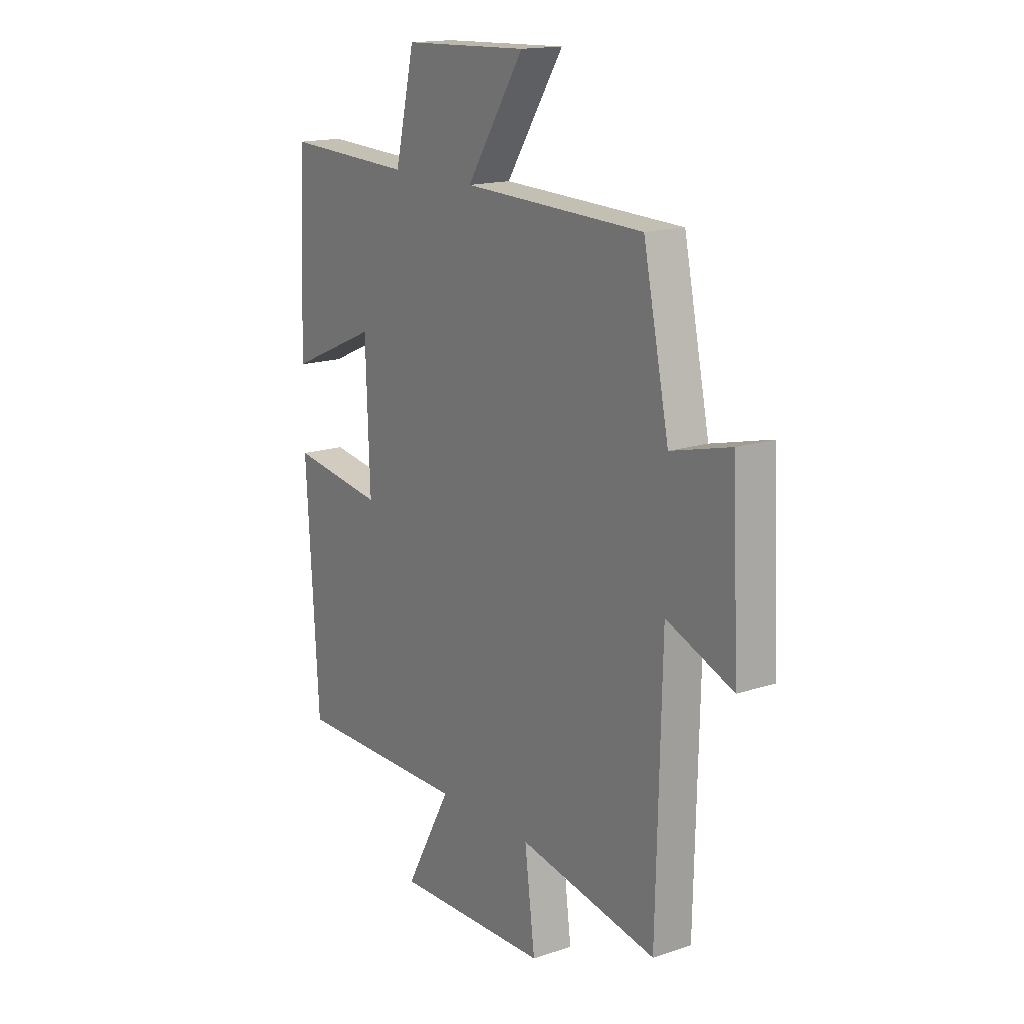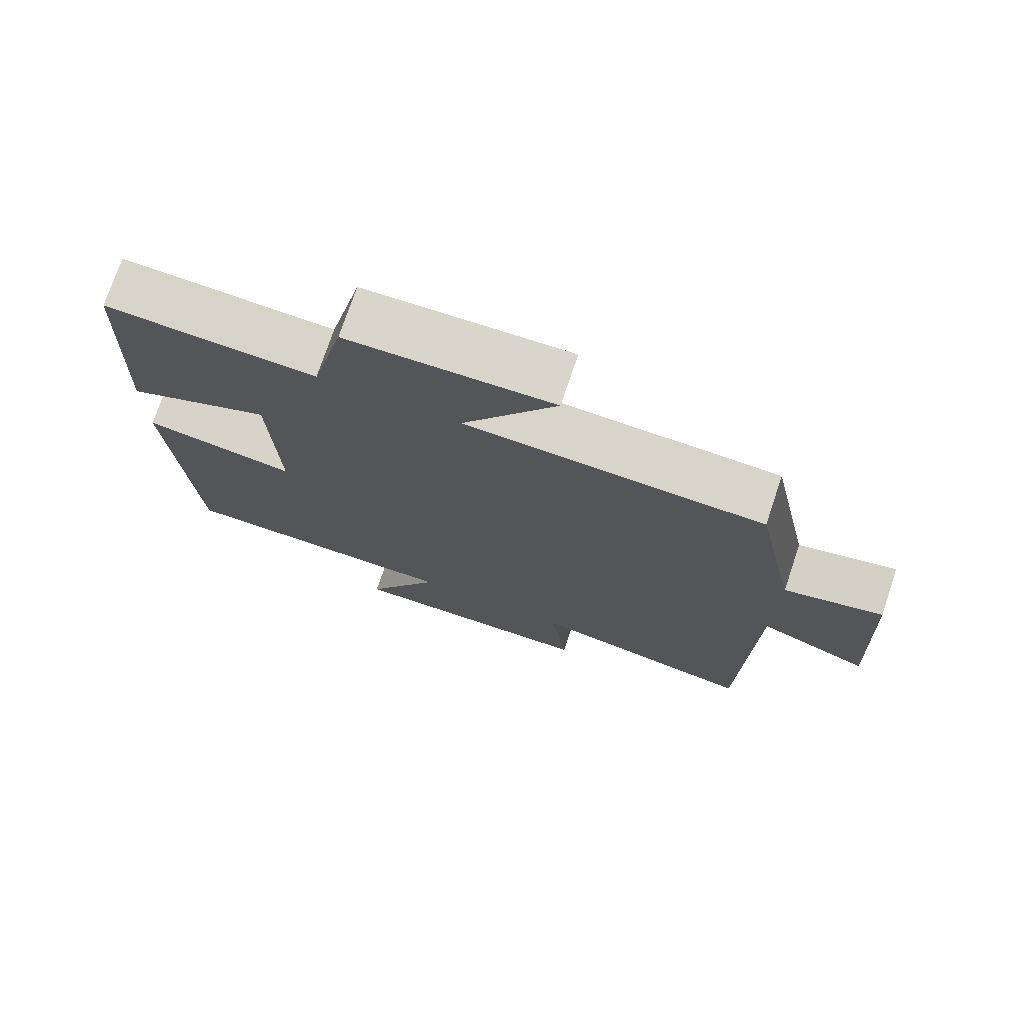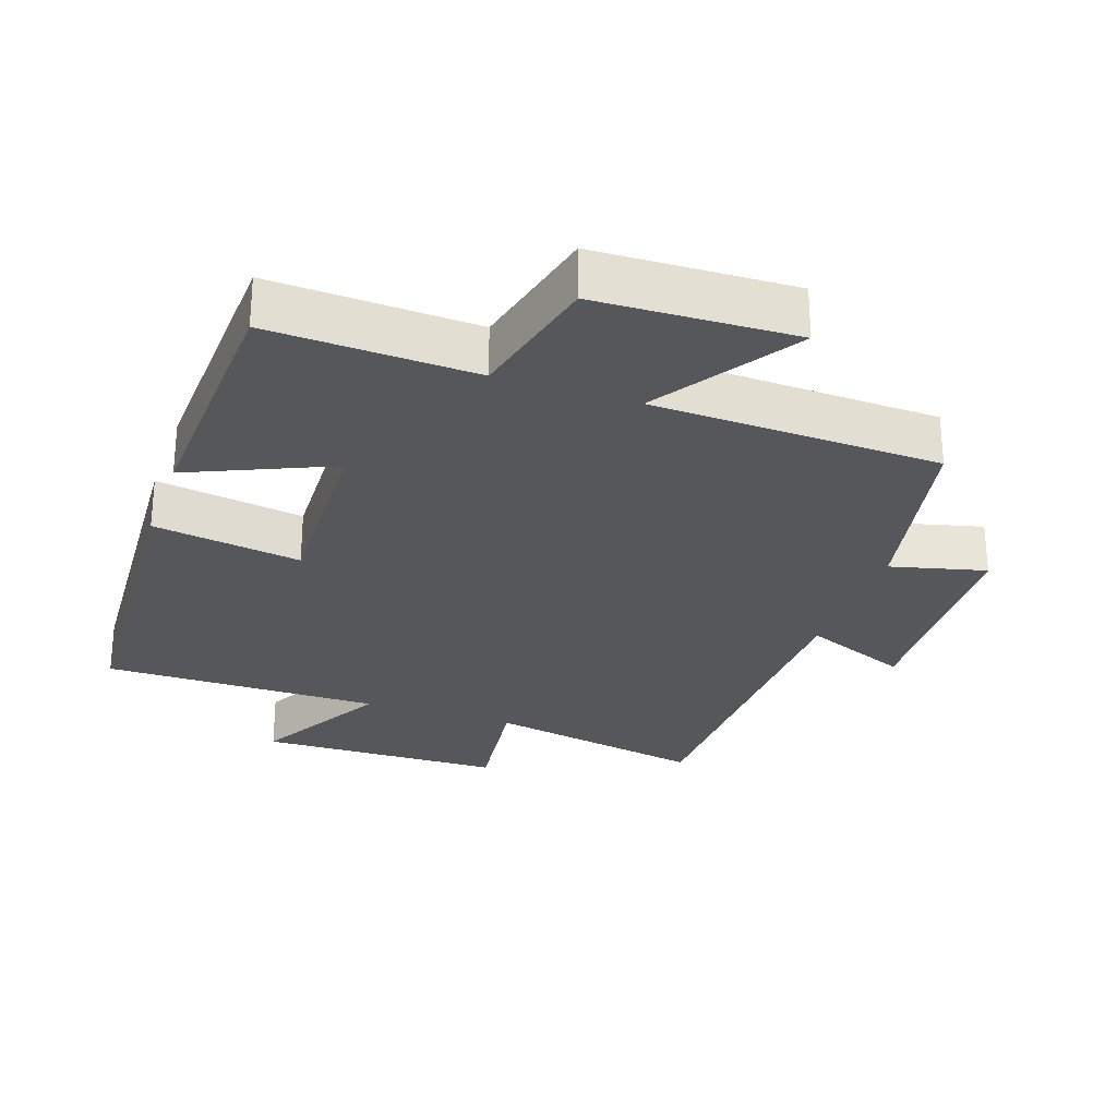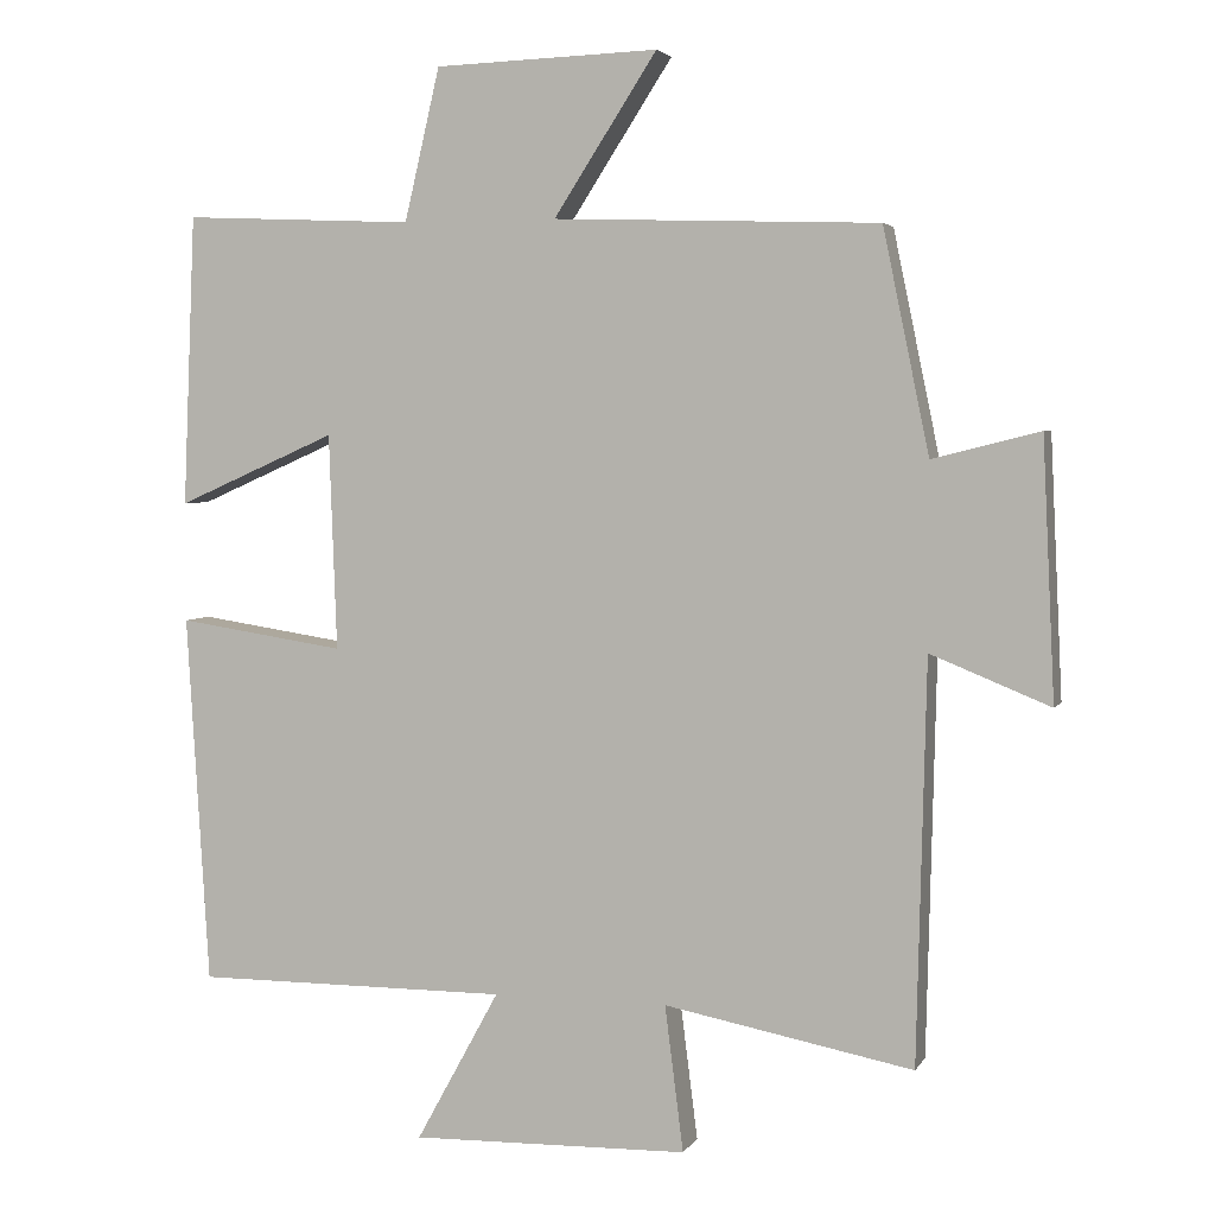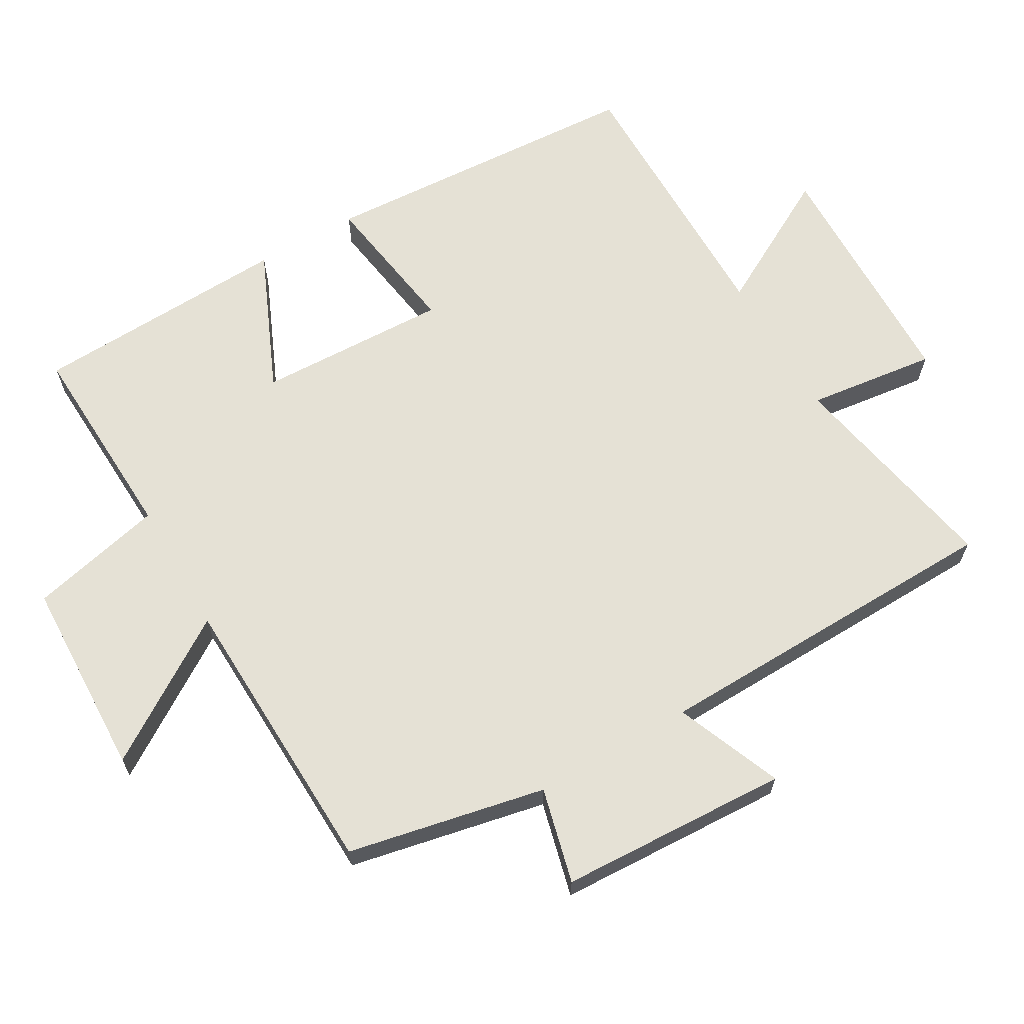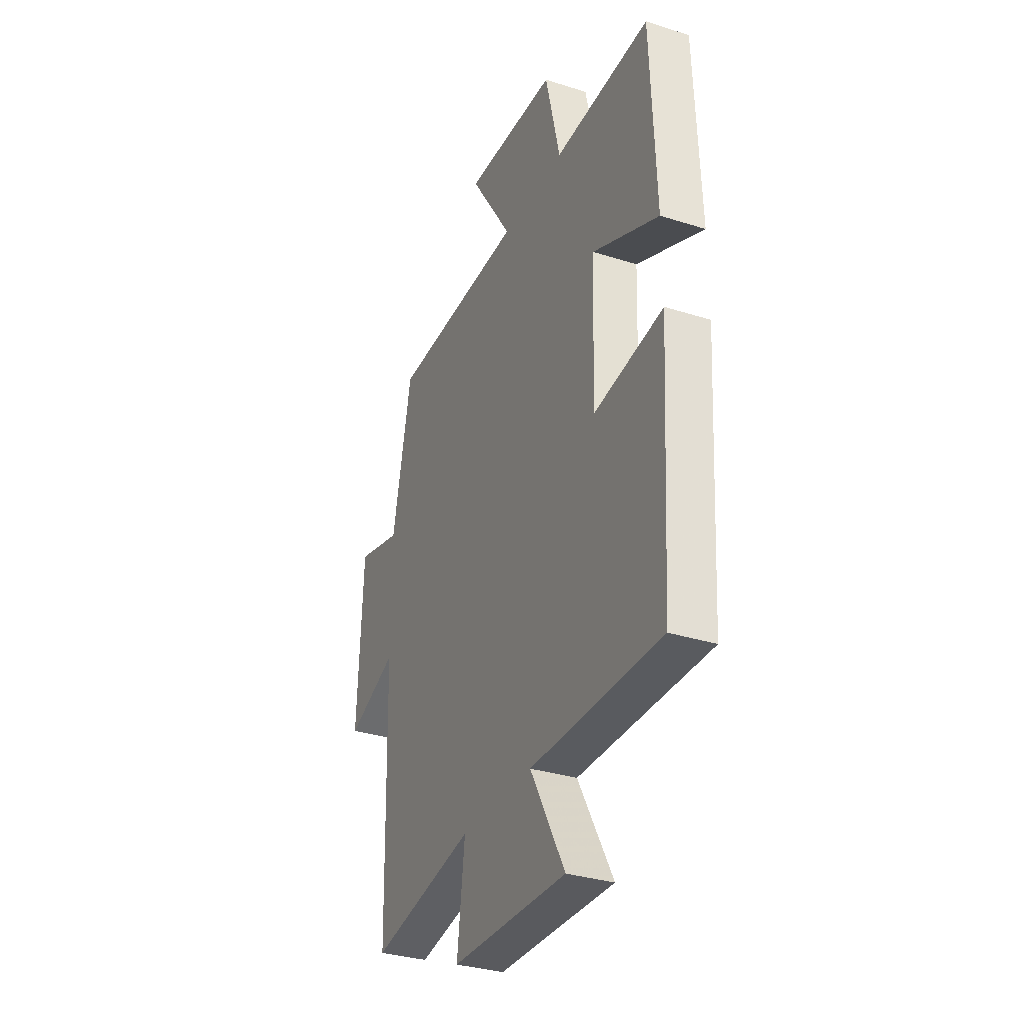
<metadata>
{"format":"obj","ext":"obj","renderer":"f3d","projection":"perspective","resolution":1024,"background":"white","views":[{"elev":16.1,"azim":55.5,"up":"+Z"},{"elev":74.7,"azim":18.6,"up":"+Z"},{"elev":-27.3,"azim":-19.1,"up":"+Y"},{"elev":3.8,"azim":16.9,"up":"+Z"},{"elev":65.0,"azim":59.9,"up":"+Y"},{"elev":-32.7,"azim":-113.8,"up":"+Z"}]}
</metadata>
<code>
v 0.488 0.07 -0.562
v 0.165 0.07 -0.5
v 0.189 0.07 -0.689
v -0.171 0.07 -0.697
v -0.063 0.07 -0.5
v -0.471 0.07 -0.501
v -0.5 0.07 -0.021
v -0.283 0.07 -0.054
v -0.293 0.07 0.226
v -0.5 0.07 0.135
v -0.484 0.07 0.513
v -0.184 0.07 0.5
v -0.138 0.07 0.697
v 0.152 0.07 0.707
v 0.018 0.07 0.5
v 0.44 0.07 0.486
v 0.5 0.07 0.197
v 0.639 0.07 0.232
v 0.655 0.07 -0.104
v 0.5 0.07 -0.041
v 0.488 0 -0.562
v 0.165 0 -0.5
v 0.189 0 -0.689
v -0.171 0 -0.697
v -0.063 0 -0.5
v -0.471 0 -0.501
v -0.5 0 -0.021
v -0.283 0 -0.054
v -0.293 0 0.226
v -0.5 0 0.135
v -0.484 0 0.513
v -0.184 0 0.5
v -0.138 0 0.697
v 0.152 0 0.707
v 0.018 0 0.5
v 0.44 0 0.486
v 0.5 0 0.197
v 0.639 0 0.232
v 0.655 0 -0.104
v 0.5 0 -0.041
f 17 18 19 20
f 20 1 2
f 17 20 2
f 16 17 2
f 15 16 2
f 12 13 14 15
f 12 15 2 3
f 9 10 11 12
f 8 9 12 3
f 5 6 7 8
f 5 8 3
f 3 4 5
f 40 39 38 37
f 22 21 40
f 22 40 37
f 22 37 36
f 22 36 35
f 35 34 33 32
f 23 22 35 32
f 32 31 30 29
f 23 32 29 28
f 28 27 26 25
f 23 28 25
f 25 24 23
f 1 21 22 2
f 2 22 23 3
f 3 23 24 4
f 4 24 25 5
f 5 25 26 6
f 6 26 27 7
f 7 27 28 8
f 8 28 29 9
f 9 29 30 10
f 10 30 31 11
f 11 31 32 12
f 12 32 33 13
f 13 33 34 14
f 14 34 35 15
f 15 35 36 16
f 16 36 37 17
f 17 37 38 18
f 18 38 39 19
f 19 39 40 20
f 20 40 21 1

</code>
